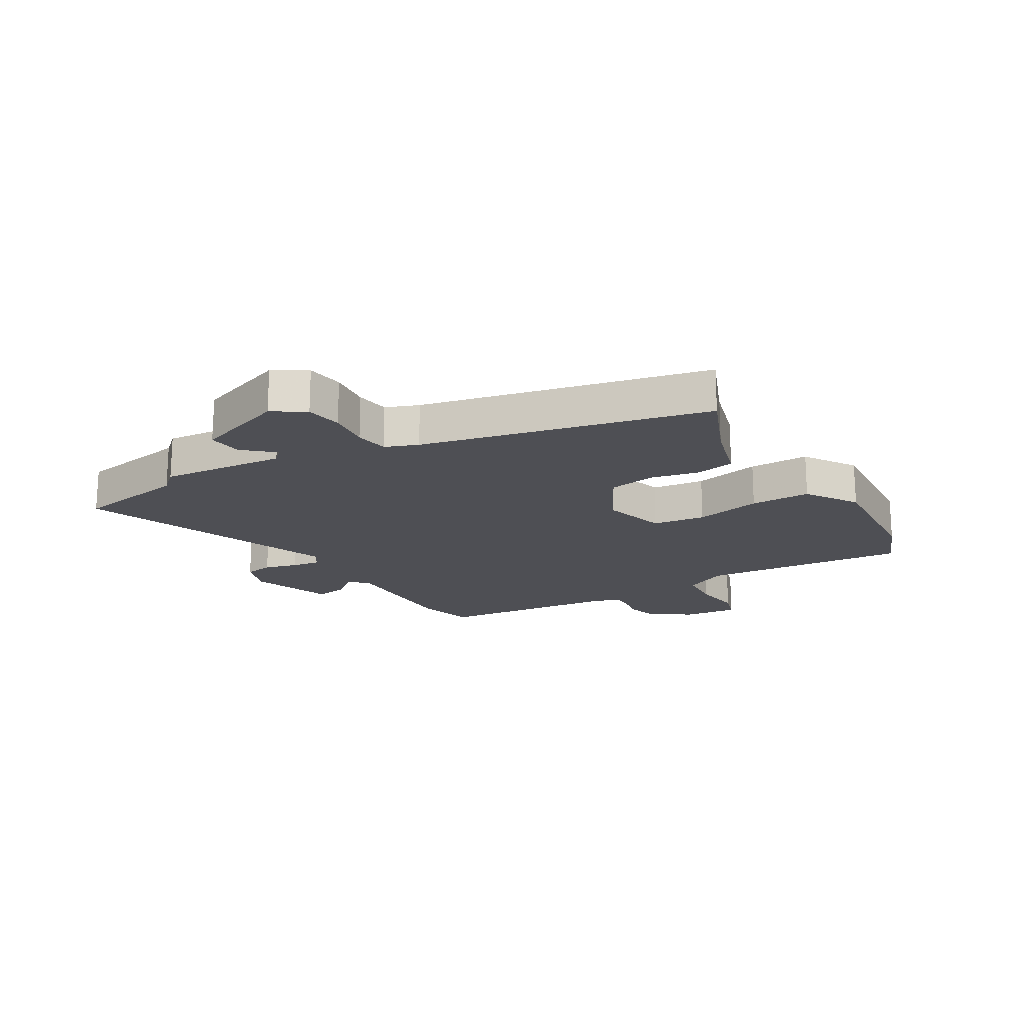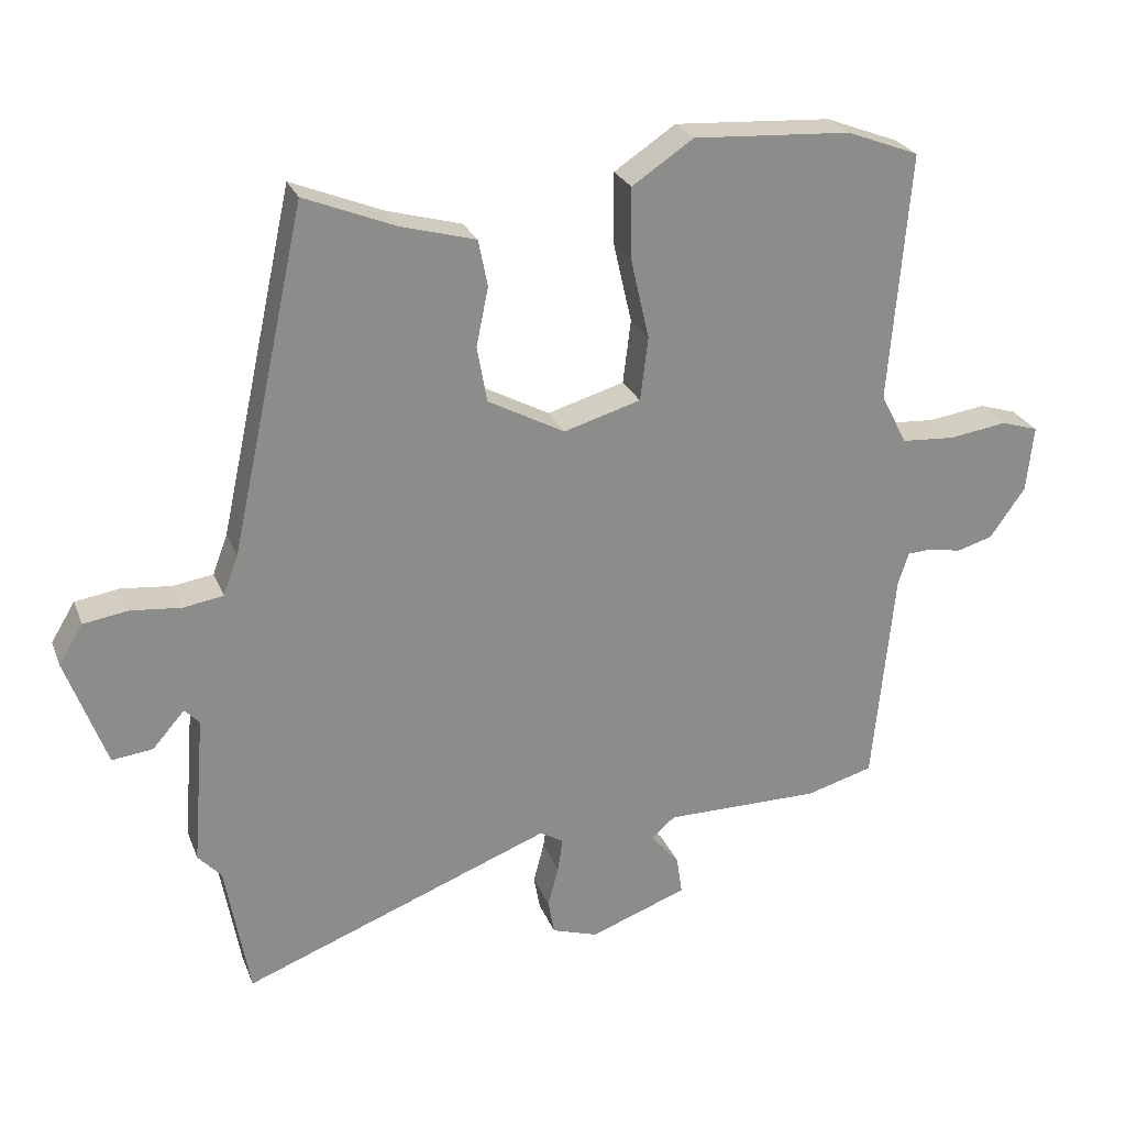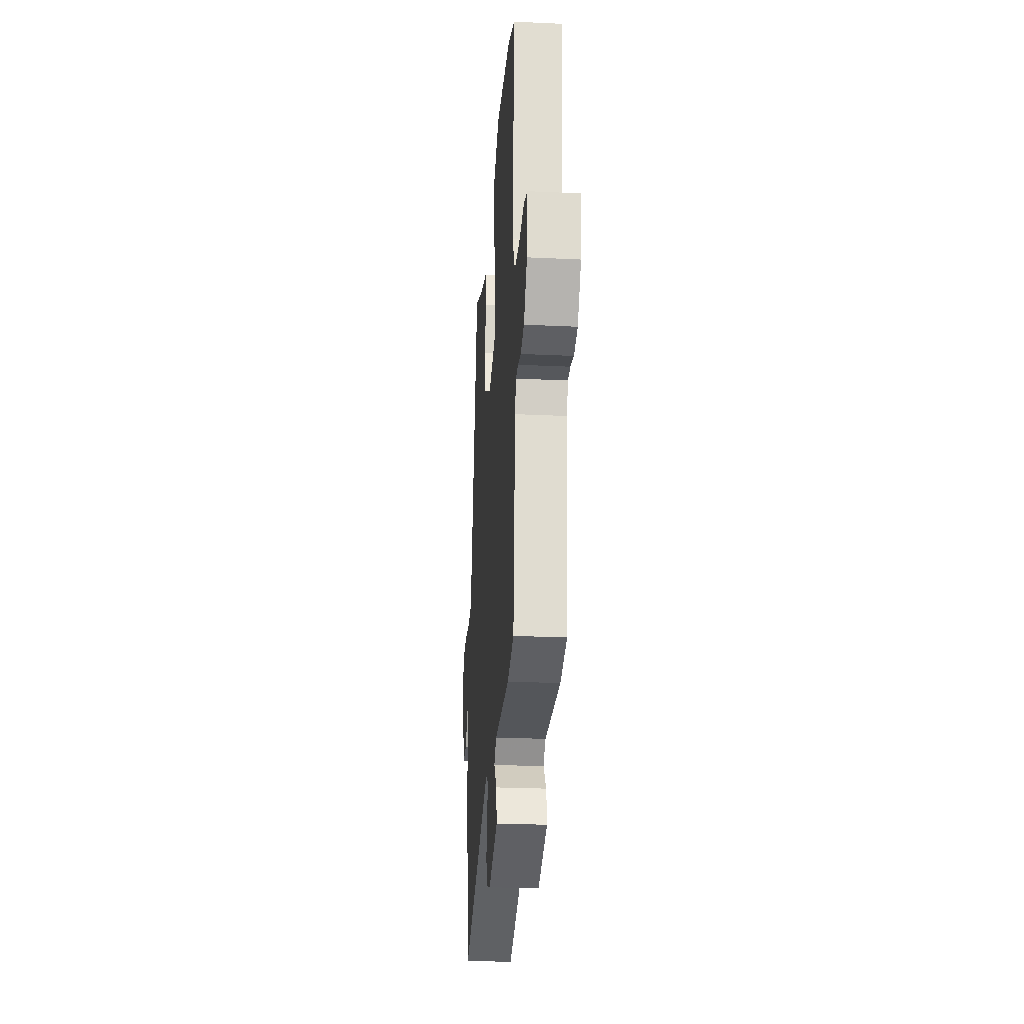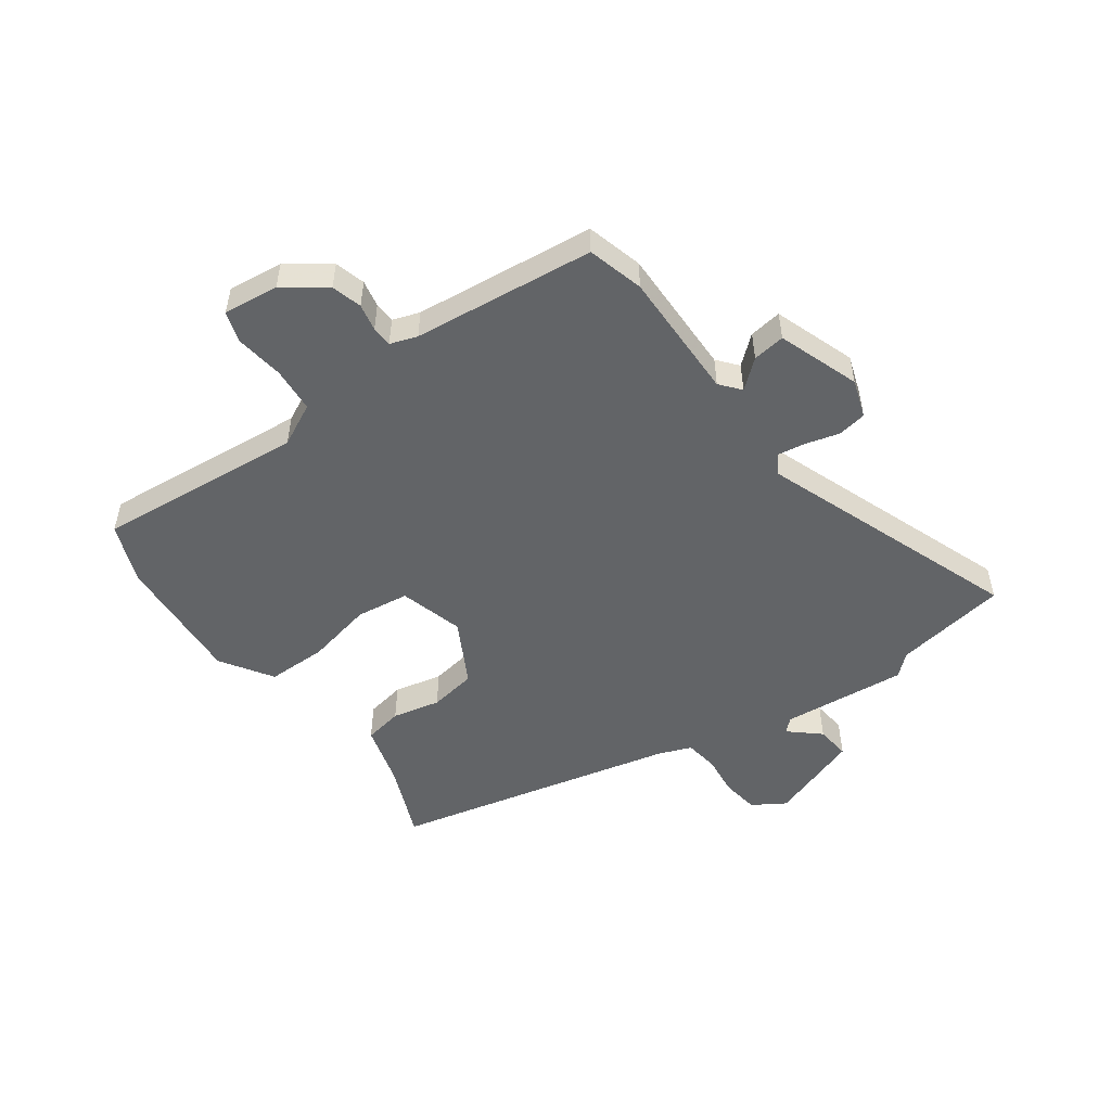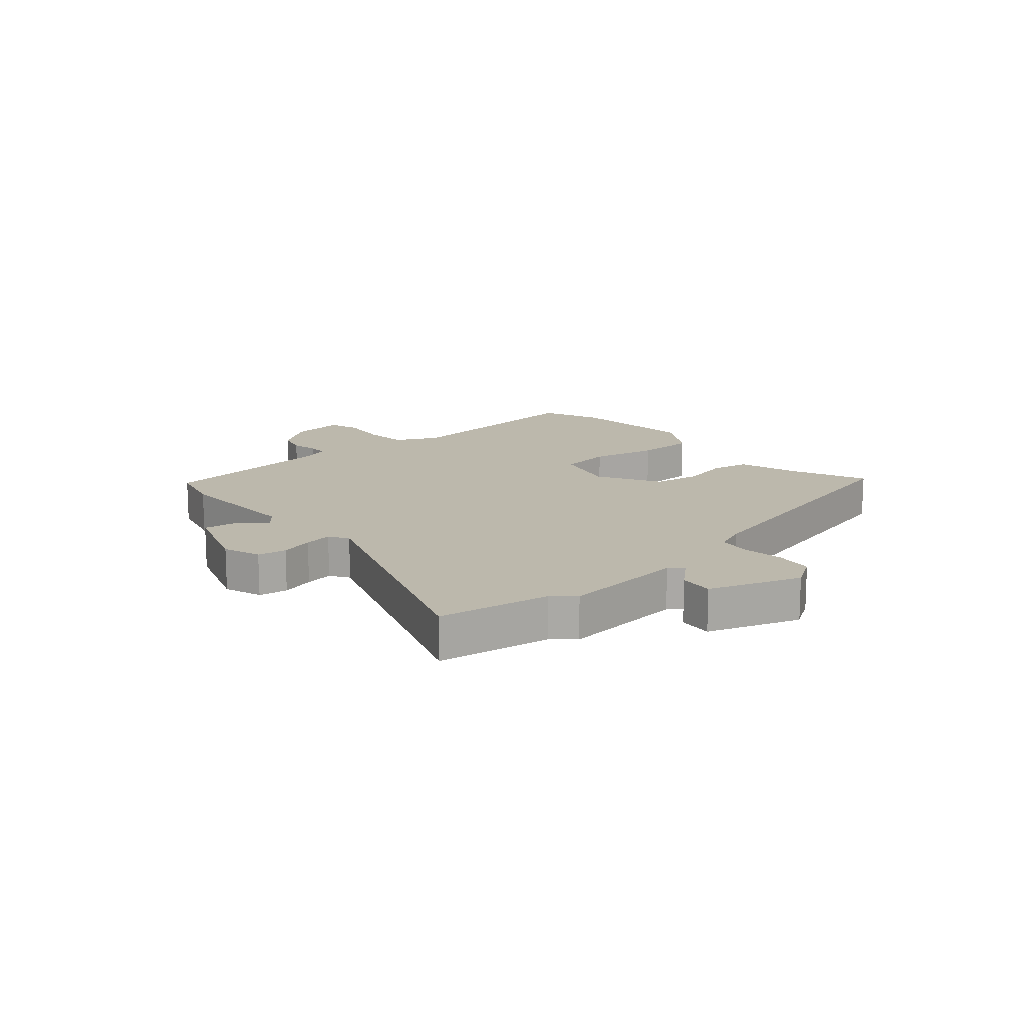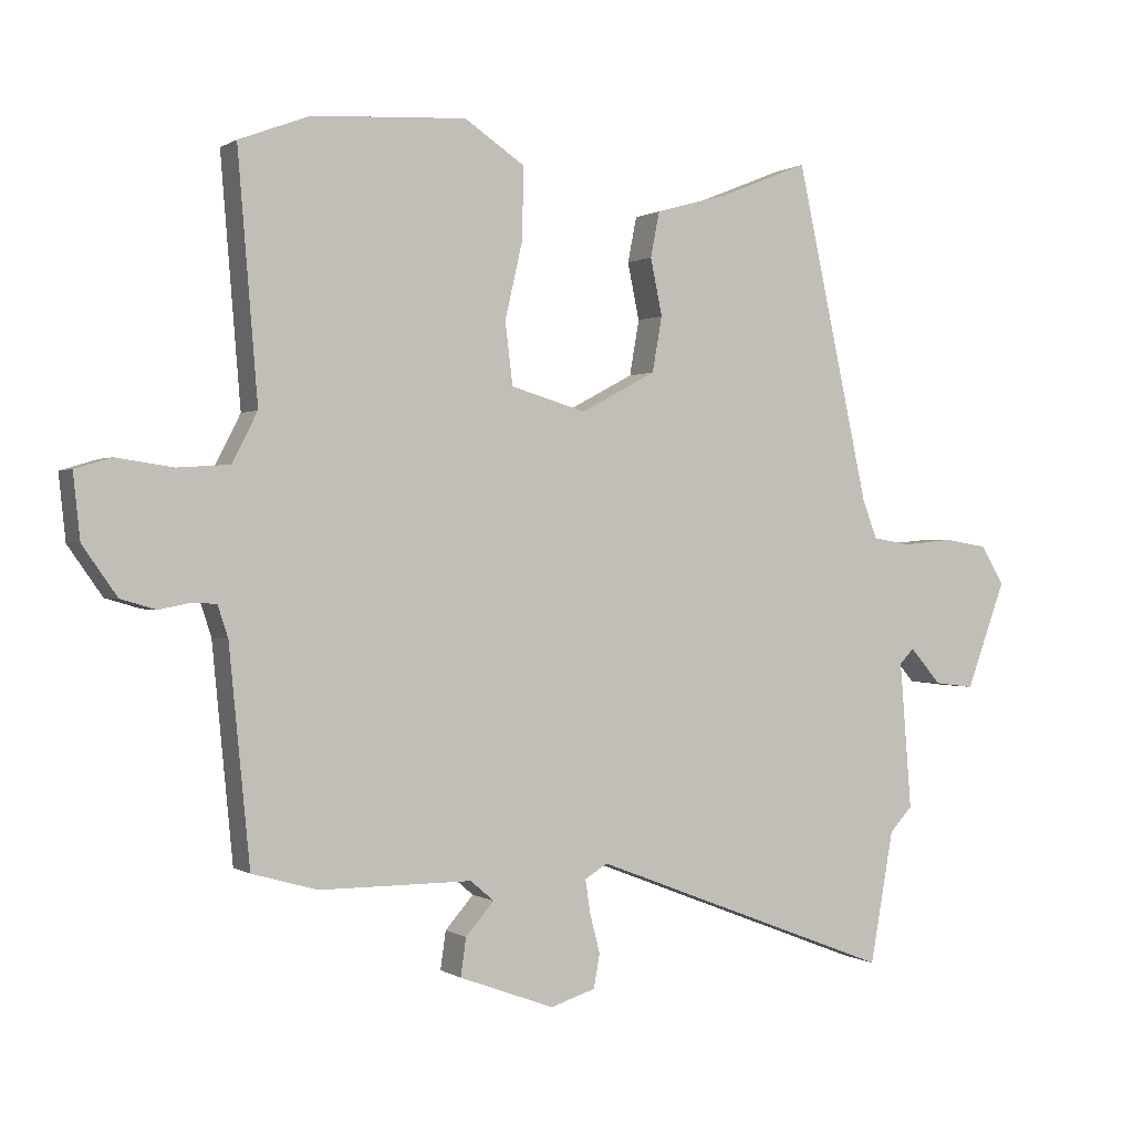
<metadata>
{"format":"obj","ext":"obj","renderer":"f3d","projection":"perspective","resolution":1024,"background":"white","views":[{"elev":-18.4,"azim":-59.8,"up":"+Y"},{"elev":25.5,"azim":-18.4,"up":"+Z"},{"elev":-25.1,"azim":85.6,"up":"+Z"},{"elev":-51.1,"azim":125.1,"up":"+Y"},{"elev":14.6,"azim":-132.1,"up":"+Y"},{"elev":0.2,"azim":154.0,"up":"+Z"}]}
</metadata>
<code>
v 0.404 0.07 0.536
v 0.507 0.07 0.497
v 0.478 0.07 0.144
v 0.515 0.07 0.072
v 0.591 0.07 0.067
v 0.673 0.07 0.079
v 0.726 0.07 0.063
v 0.716 0.07 -0.031
v 0.666 0.07 -0.102
v 0.615 0.07 -0.117
v 0.569 0.07 -0.108
v 0.534 0.07 -0.11
v 0.519 0.07 -0.156
v 0.489 0.07 -0.464
v 0.394 0.07 -0.491
v 0.173 0.07 -0.491
v 0.139 0.07 -0.52
v 0.18 0.07 -0.567
v 0.188 0.07 -0.622
v 0.05 0.07 -0.673
v -0.015 0.07 -0.652
v -0.024 0.07 -0.603
v -0.009 0.07 -0.546
v -0.002 0.07 -0.498
v -0.035 0.07 -0.478
v -0.474 0.07 -0.647
v -0.508 0.07 -0.456
v -0.541 0.07 -0.42
v -0.524 0.07 -0.207
v -0.545 0.07 -0.185
v -0.59 0.07 -0.237
v -0.648 0.07 -0.244
v -0.705 0.07 -0.089
v -0.671 0.07 -0.033
v -0.608 0.07 -0.023
v -0.537 0.07 -0.03
v -0.48 0.07 -0.021
v -0.459 0.07 0.035
v -0.353 0.07 0.521
v -0.224 0.07 0.469
v -0.118 0.07 0.44
v -0.105 0.07 0.374
v -0.122 0.07 0.292
v -0.108 0.07 0.212
v 0.001 0.07 0.154
v 0.11 0.07 0.186
v 0.121 0.07 0.276
v 0.095 0.07 0.389
v 0.094 0.07 0.491
v 0.181 0.07 0.549
v 0.404 0 0.536
v 0.507 0 0.497
v 0.478 0 0.144
v 0.515 0 0.072
v 0.591 0 0.067
v 0.673 0 0.079
v 0.726 0 0.063
v 0.716 0 -0.031
v 0.666 0 -0.102
v 0.615 0 -0.117
v 0.569 0 -0.108
v 0.534 0 -0.11
v 0.519 0 -0.156
v 0.489 0 -0.464
v 0.394 0 -0.491
v 0.173 0 -0.491
v 0.139 0 -0.52
v 0.18 0 -0.567
v 0.188 0 -0.622
v 0.05 0 -0.673
v -0.015 0 -0.652
v -0.024 0 -0.603
v -0.009 0 -0.546
v -0.002 0 -0.498
v -0.035 0 -0.478
v -0.474 0 -0.647
v -0.508 0 -0.456
v -0.541 0 -0.42
v -0.524 0 -0.207
v -0.545 0 -0.185
v -0.59 0 -0.237
v -0.648 0 -0.244
v -0.705 0 -0.089
v -0.671 0 -0.033
v -0.608 0 -0.023
v -0.537 0 -0.03
v -0.48 0 -0.021
v -0.459 0 0.035
v -0.353 0 0.521
v -0.224 0 0.469
v -0.118 0 0.44
v -0.105 0 0.374
v -0.122 0 0.292
v -0.108 0 0.212
v 0.001 0 0.154
v 0.11 0 0.186
v 0.121 0 0.276
v 0.095 0 0.389
v 0.094 0 0.491
v 0.181 0 0.549
f 1 2 3
f 50 1 3
f 49 50 3
f 48 49 3
f 47 48 3
f 46 47 3 4
f 45 46 4
f 40 41 42 43
f 40 43 44
f 39 40 44
f 38 39 44
f 37 38 44 45
f 34 35 36
f 33 34 36
f 32 33 36
f 31 32 36
f 30 31 36
f 29 30 36 37
f 37 45 4
f 29 37 4
f 28 29 4
f 27 28 4
f 21 22 23
f 20 21 23
f 19 20 23
f 18 19 23
f 17 18 23
f 16 17 23 24
f 13 14 15 16
f 16 24 25
f 13 16 25
f 12 13 25
f 9 10 11
f 8 9 11
f 7 8 11
f 6 7 11
f 5 6 11
f 5 11 12
f 25 26 27
f 12 25 27
f 5 12 27
f 4 5 27
f 53 52 51
f 53 51 100
f 53 100 99
f 53 99 98
f 53 98 97
f 54 53 97 96
f 54 96 95
f 93 92 91 90
f 94 93 90
f 94 90 89
f 94 89 88
f 95 94 88 87
f 86 85 84
f 86 84 83
f 86 83 82
f 86 82 81
f 86 81 80
f 87 86 80 79
f 54 95 87
f 54 87 79
f 54 79 78
f 54 78 77
f 73 72 71
f 73 71 70
f 73 70 69
f 73 69 68
f 73 68 67
f 74 73 67 66
f 66 65 64 63
f 75 74 66
f 75 66 63
f 75 63 62
f 61 60 59
f 61 59 58
f 61 58 57
f 61 57 56
f 61 56 55
f 62 61 55
f 77 76 75
f 77 75 62
f 77 62 55
f 77 55 54
f 1 51 52 2
f 2 52 53 3
f 3 53 54 4
f 4 54 55 5
f 5 55 56 6
f 6 56 57 7
f 7 57 58 8
f 8 58 59 9
f 9 59 60 10
f 10 60 61 11
f 11 61 62 12
f 12 62 63 13
f 13 63 64 14
f 14 64 65 15
f 15 65 66 16
f 16 66 67 17
f 17 67 68 18
f 18 68 69 19
f 19 69 70 20
f 20 70 71 21
f 21 71 72 22
f 22 72 73 23
f 23 73 74 24
f 24 74 75 25
f 25 75 76 26
f 26 76 77 27
f 27 77 78 28
f 28 78 79 29
f 29 79 80 30
f 30 80 81 31
f 31 81 82 32
f 32 82 83 33
f 33 83 84 34
f 34 84 85 35
f 35 85 86 36
f 36 86 87 37
f 37 87 88 38
f 38 88 89 39
f 39 89 90 40
f 40 90 91 41
f 41 91 92 42
f 42 92 93 43
f 43 93 94 44
f 44 94 95 45
f 45 95 96 46
f 46 96 97 47
f 47 97 98 48
f 48 98 99 49
f 49 99 100 50
f 50 100 51 1

</code>
